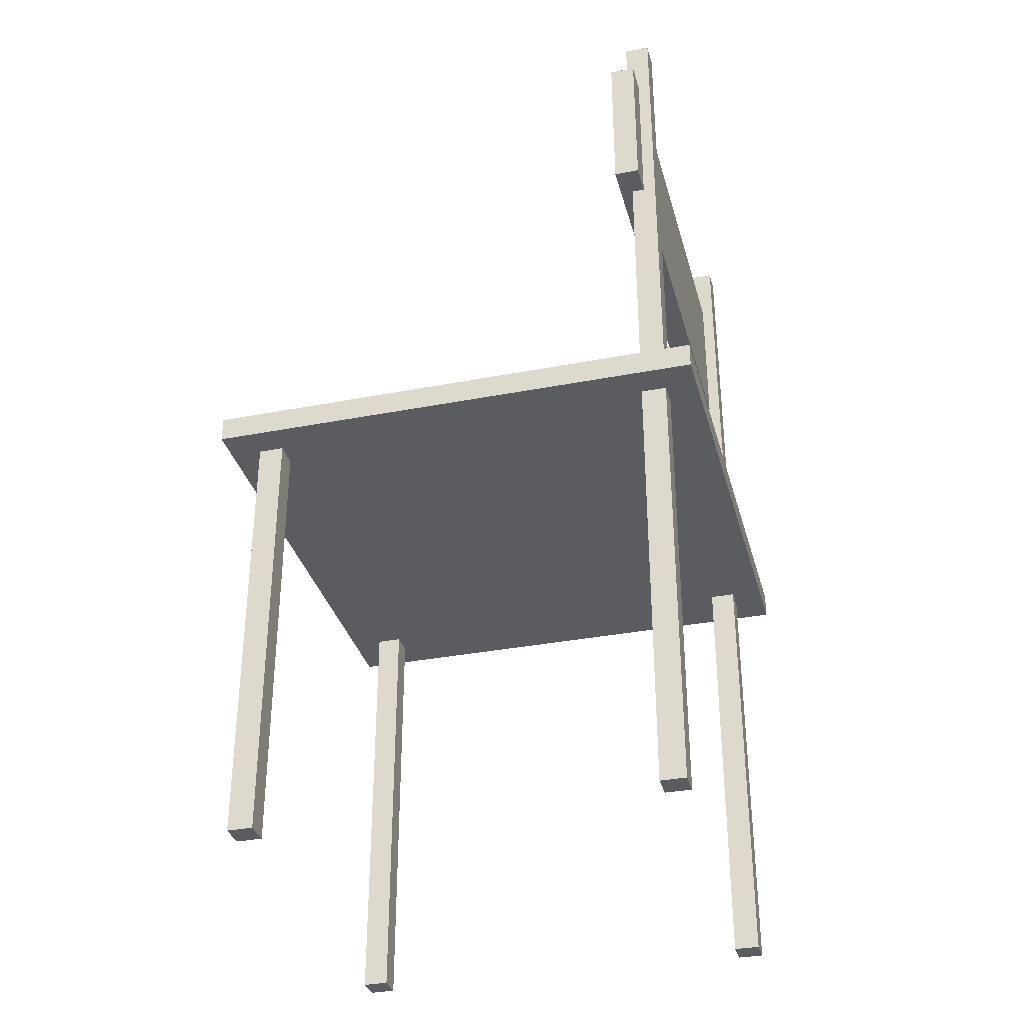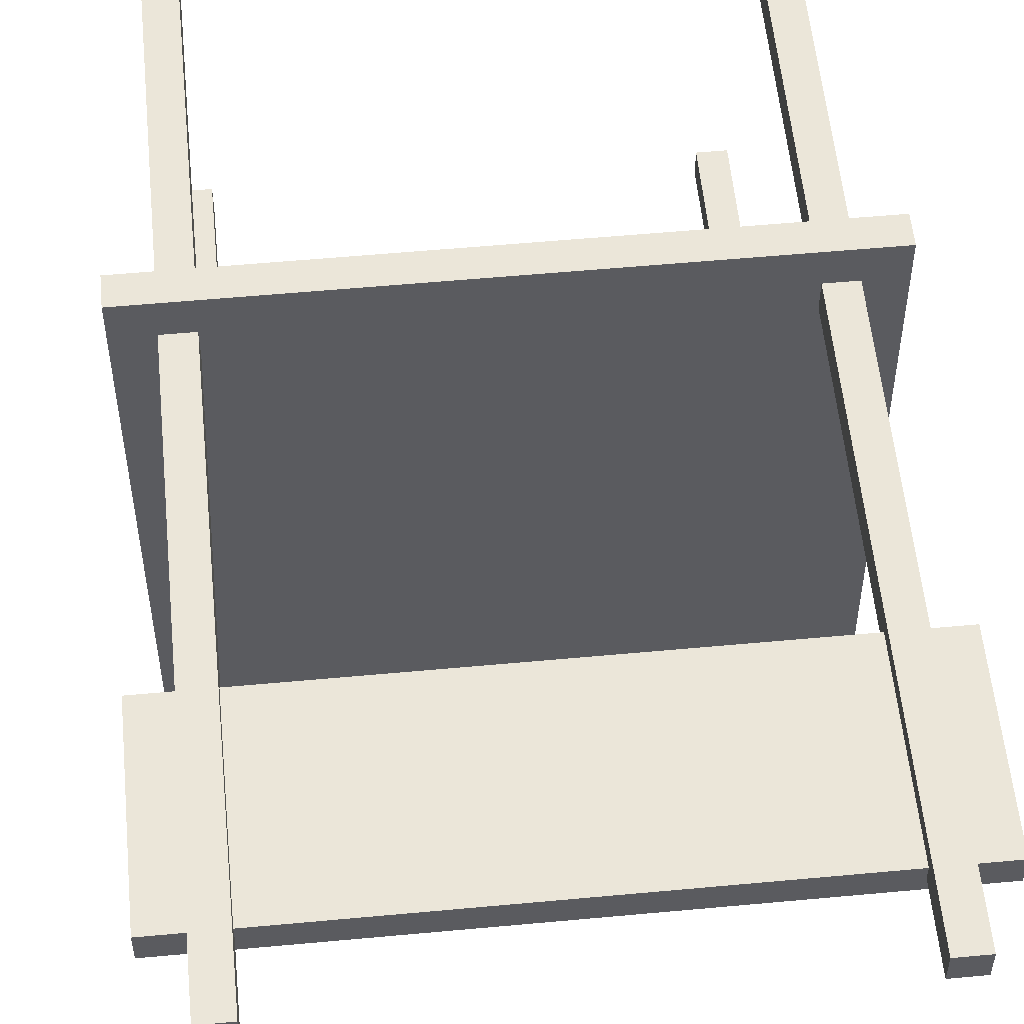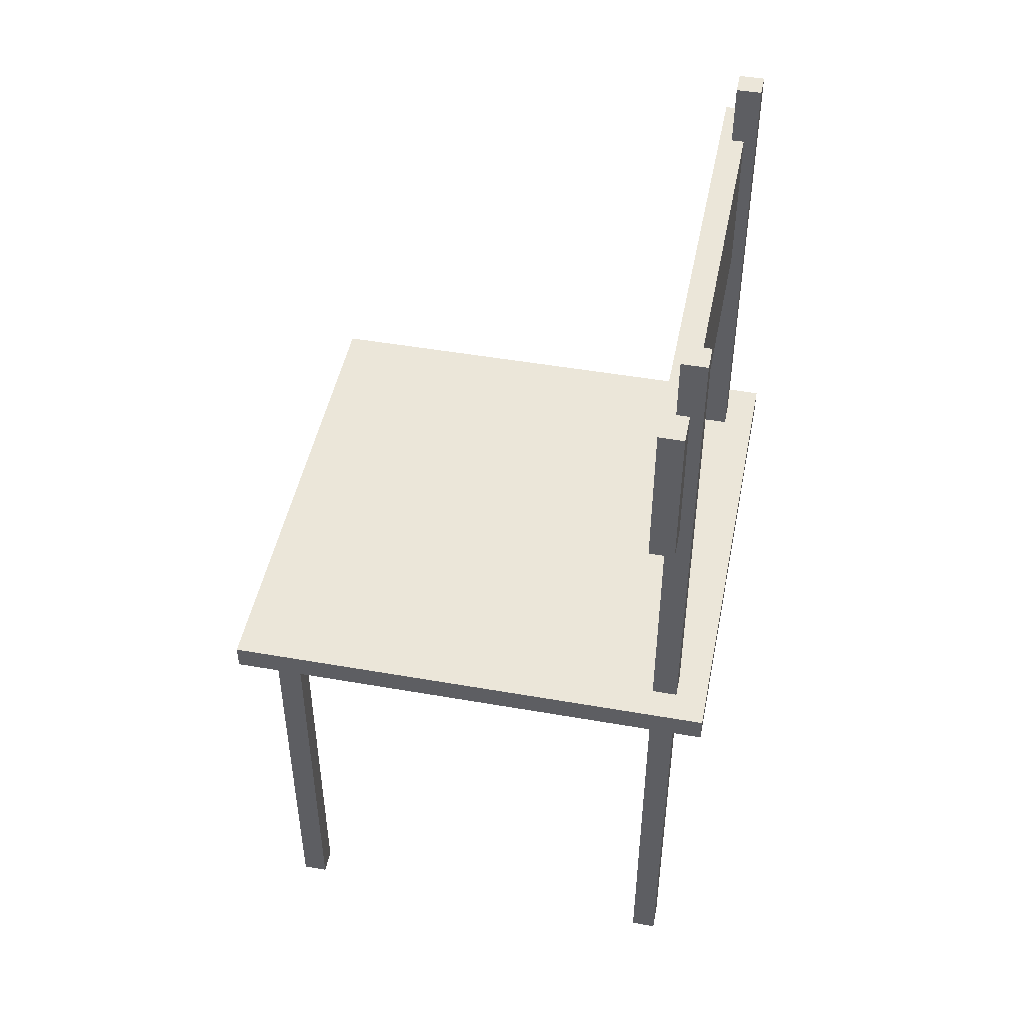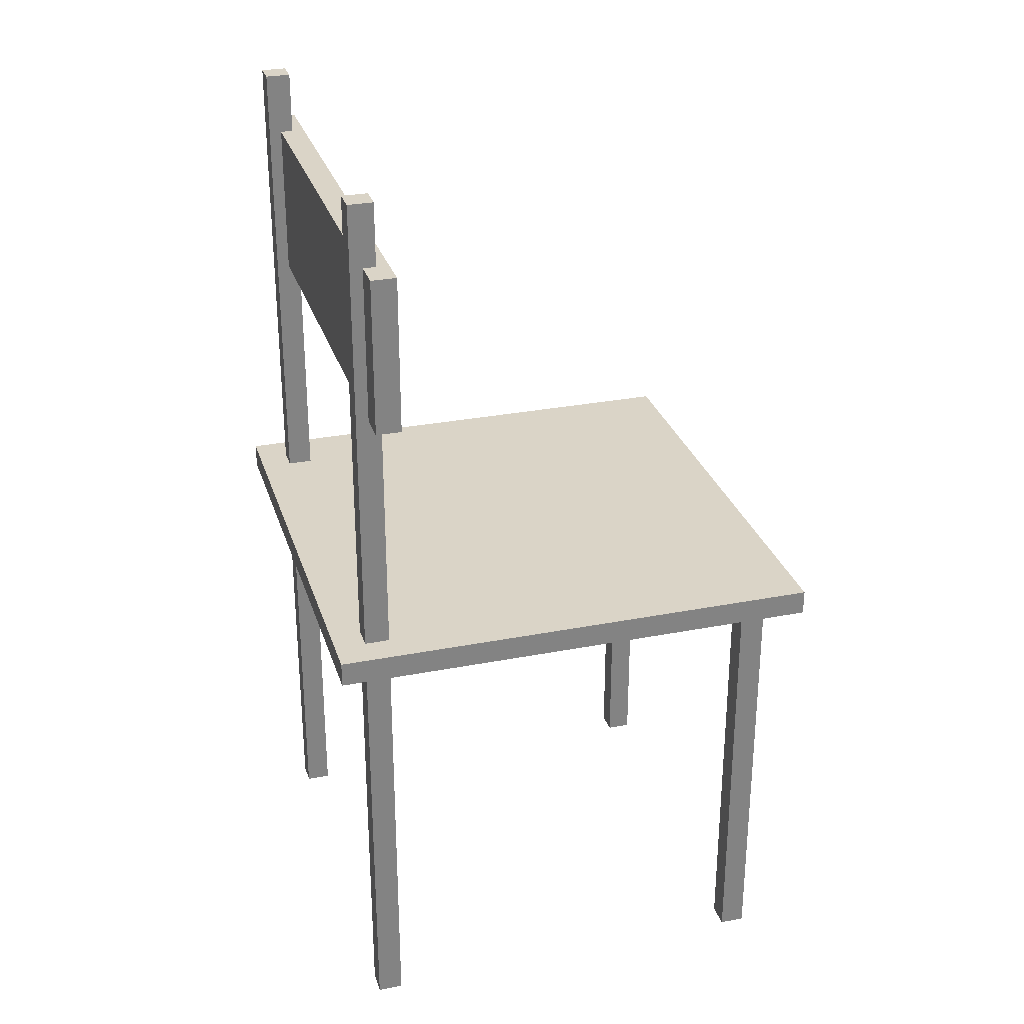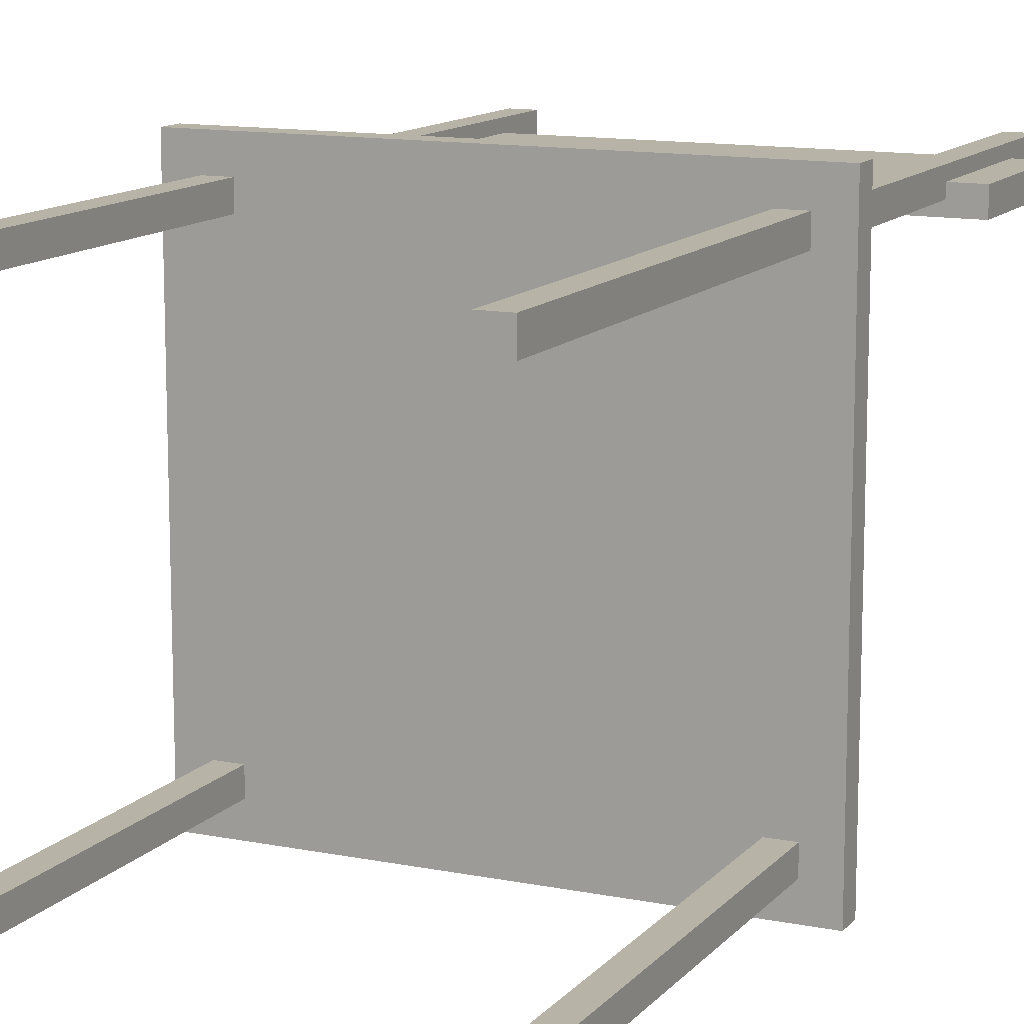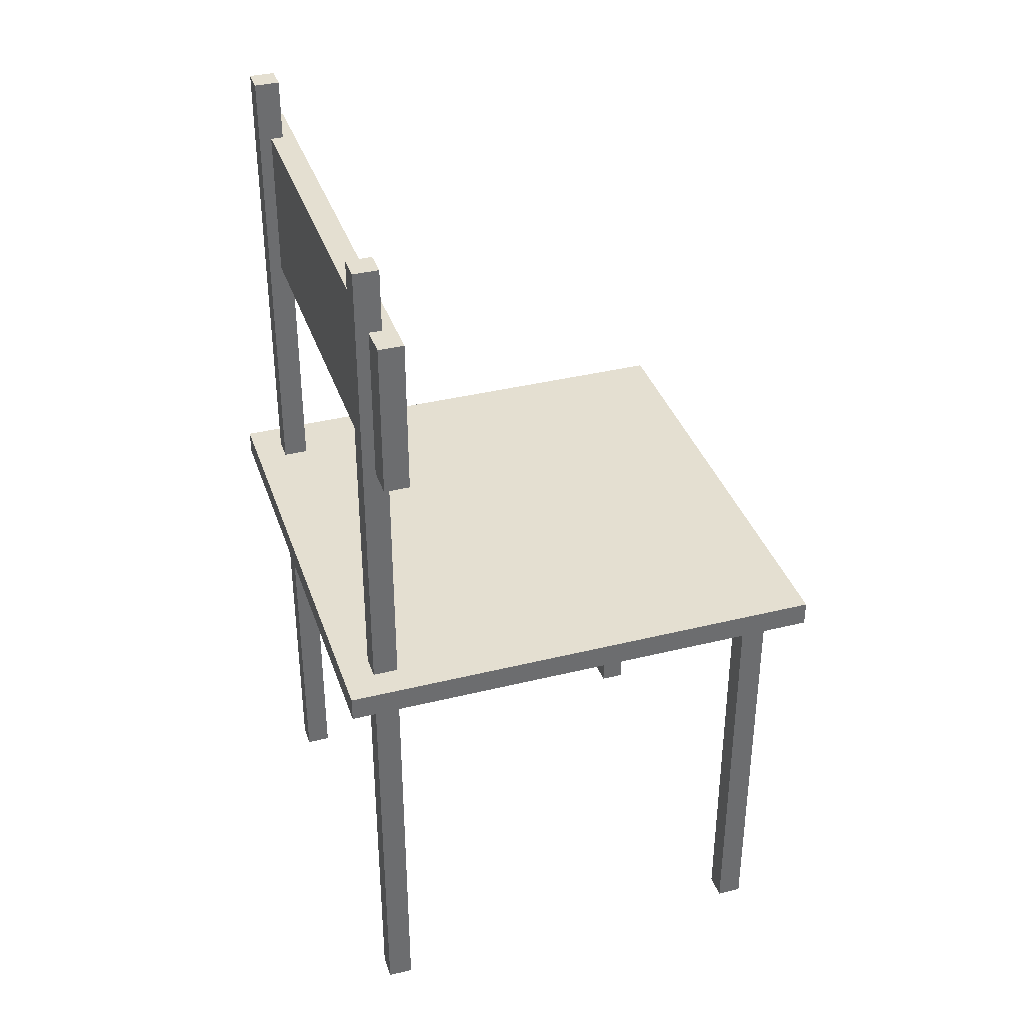
<metadata>
{"format":"obj","ext":"obj","renderer":"f3d","projection":"perspective","resolution":1024,"background":"white","views":[{"elev":-34.0,"azim":-75.3,"up":"+Y"},{"elev":55.5,"azim":174.4,"up":"+Z"},{"elev":47.4,"azim":-78.8,"up":"+Y"},{"elev":28.9,"azim":73.8,"up":"+Y"},{"elev":12.6,"azim":24.9,"up":"+Z"},{"elev":36.6,"azim":72.2,"up":"+Y"}]}
</metadata>
<code>
g Chair
v -0.4 0.7 -0.4
v -0.4 0.7 0.4
v -0.4 0.74 -0.4
v -0.4 0.74 0.4
v -0.4 1.14 0.29
v -0.4 1.14 0.33
v -0.4 1.39 0.29
v -0.4 1.39 0.33
v -0.35 0 -0.35
v -0.35 0 -0.31
v -0.35 0 0.31
v -0.35 0 0.35
v -0.35 0.7 -0.35
v -0.35 0.7 -0.31
v -0.35 0.7 0.31
v -0.35 0.7 0.35
v -0.35 0.74 0.31
v -0.35 0.74 0.35
v -0.35 1.14 0.31
v -0.35 1.14 0.33
v -0.35 1.39 0.31
v -0.35 1.39 0.33
v -0.35 1.49 0.31
v -0.35 1.49 0.35
v -0.31 0 -0.35
v -0.31 0 -0.31
v -0.31 0 0.31
v -0.31 0 0.35
v -0.31 0.7 -0.35
v -0.31 0.7 -0.31
v -0.31 0.7 0.31
v -0.31 0.7 0.35
v -0.31 0.74 0.31
v -0.31 0.74 0.35
v -0.31 1.14 0.31
v -0.31 1.14 0.33
v -0.31 1.39 0.31
v -0.31 1.39 0.33
v -0.31 1.49 0.31
v -0.31 1.49 0.35
v 0.31 0 -0.35
v 0.31 0 -0.31
v 0.31 0 0.31
v 0.31 0 0.35
v 0.31 0.7 -0.35
v 0.31 0.7 -0.31
v 0.31 0.7 0.31
v 0.31 0.7 0.35
v 0.31 0.74 0.31
v 0.31 0.74 0.35
v 0.31 1.14 0.31
v 0.31 1.14 0.33
v 0.31 1.39 0.31
v 0.31 1.39 0.33
v 0.31 1.49 0.31
v 0.31 1.49 0.35
v 0.35 0 -0.35
v 0.35 0 -0.31
v 0.35 0 0.31
v 0.35 0 0.35
v 0.35 0.7 -0.35
v 0.35 0.7 -0.31
v 0.35 0.7 0.31
v 0.35 0.7 0.35
v 0.35 0.74 0.31
v 0.35 0.74 0.35
v 0.35 1.14 0.31
v 0.35 1.14 0.33
v 0.35 1.39 0.31
v 0.35 1.39 0.33
v 0.35 1.49 0.31
v 0.35 1.49 0.35
v 0.4 0.7 -0.4
v 0.4 0.7 0.4
v 0.4 0.74 -0.4
v 0.4 0.74 0.4
v 0.4 1.14 0.29
v 0.4 1.14 0.33
v 0.4 1.39 0.29
v 0.4 1.39 0.33
f 68 67 78
f 78 67 77
f 77 67 51
f 77 51 35
f 35 51 36
f 36 51 52
f 77 35 5
f 5 35 19
f 5 19 6
f 6 19 20
f 22 8 20
f 20 8 6
f 54 38 52
f 52 38 36
f 68 78 70
f 70 78 80
f 77 79 78
f 78 79 80
f 70 80 69
f 69 80 79
f 69 79 53
f 53 79 7
f 53 7 37
f 37 7 21
f 21 7 8
f 21 8 22
f 38 54 37
f 37 54 53
f 7 5 8
f 8 5 6
f 77 5 79
f 79 5 7
f 67 68 65
f 65 68 66
f 66 68 72
f 72 68 70
f 72 70 71
f 71 70 69
f 69 53 71
f 71 53 55
f 35 36 33
f 33 36 34
f 34 36 40
f 40 36 38
f 40 38 39
f 39 38 37
f 37 21 39
f 39 21 23
f 50 66 56
f 56 66 72
f 51 49 52
f 52 49 50
f 52 50 56
f 52 56 54
f 54 56 55
f 54 55 53
f 51 67 49
f 49 67 65
f 55 56 71
f 71 56 72
f 18 34 24
f 24 34 40
f 19 17 20
f 20 17 18
f 20 18 24
f 20 24 22
f 22 24 23
f 22 23 21
f 19 35 17
f 17 35 33
f 23 24 39
f 39 24 40
f 48 64 74
f 74 64 63
f 74 63 62
f 62 63 46
f 46 63 47
f 46 47 30
f 30 47 31
f 30 31 14
f 14 31 15
f 14 15 1
f 1 15 2
f 2 15 16
f 2 16 32
f 47 48 31
f 31 48 32
f 32 48 2
f 2 48 74
f 30 29 46
f 46 29 45
f 45 29 1
f 45 1 73
f 29 13 1
f 1 13 14
f 74 62 73
f 73 62 61
f 73 61 45
f 73 1 75
f 75 1 3
f 74 73 76
f 76 73 75
f 2 74 4
f 4 74 76
f 1 2 3
f 3 2 4
f 66 76 65
f 65 76 75
f 65 75 49
f 49 75 3
f 49 3 33
f 33 3 17
f 17 3 4
f 17 4 18
f 18 4 34
f 34 4 50
f 34 50 49
f 66 50 76
f 76 50 4
f 33 34 49
f 28 27 32
f 32 27 31
f 12 28 16
f 16 28 32
f 11 12 15
f 15 12 16
f 27 11 31
f 31 11 15
f 27 28 11
f 11 28 12
f 58 57 62
f 62 57 61
f 42 58 46
f 46 58 62
f 41 42 45
f 45 42 46
f 57 41 61
f 61 41 45
f 57 58 41
f 41 58 42
f 26 25 30
f 30 25 29
f 10 26 14
f 14 26 30
f 9 10 13
f 13 10 14
f 25 9 29
f 29 9 13
f 25 26 9
f 9 26 10
f 60 59 64
f 64 59 63
f 44 60 48
f 48 60 64
f 43 44 47
f 47 44 48
f 59 43 63
f 63 43 47
f 59 60 43
f 43 60 44

</code>
